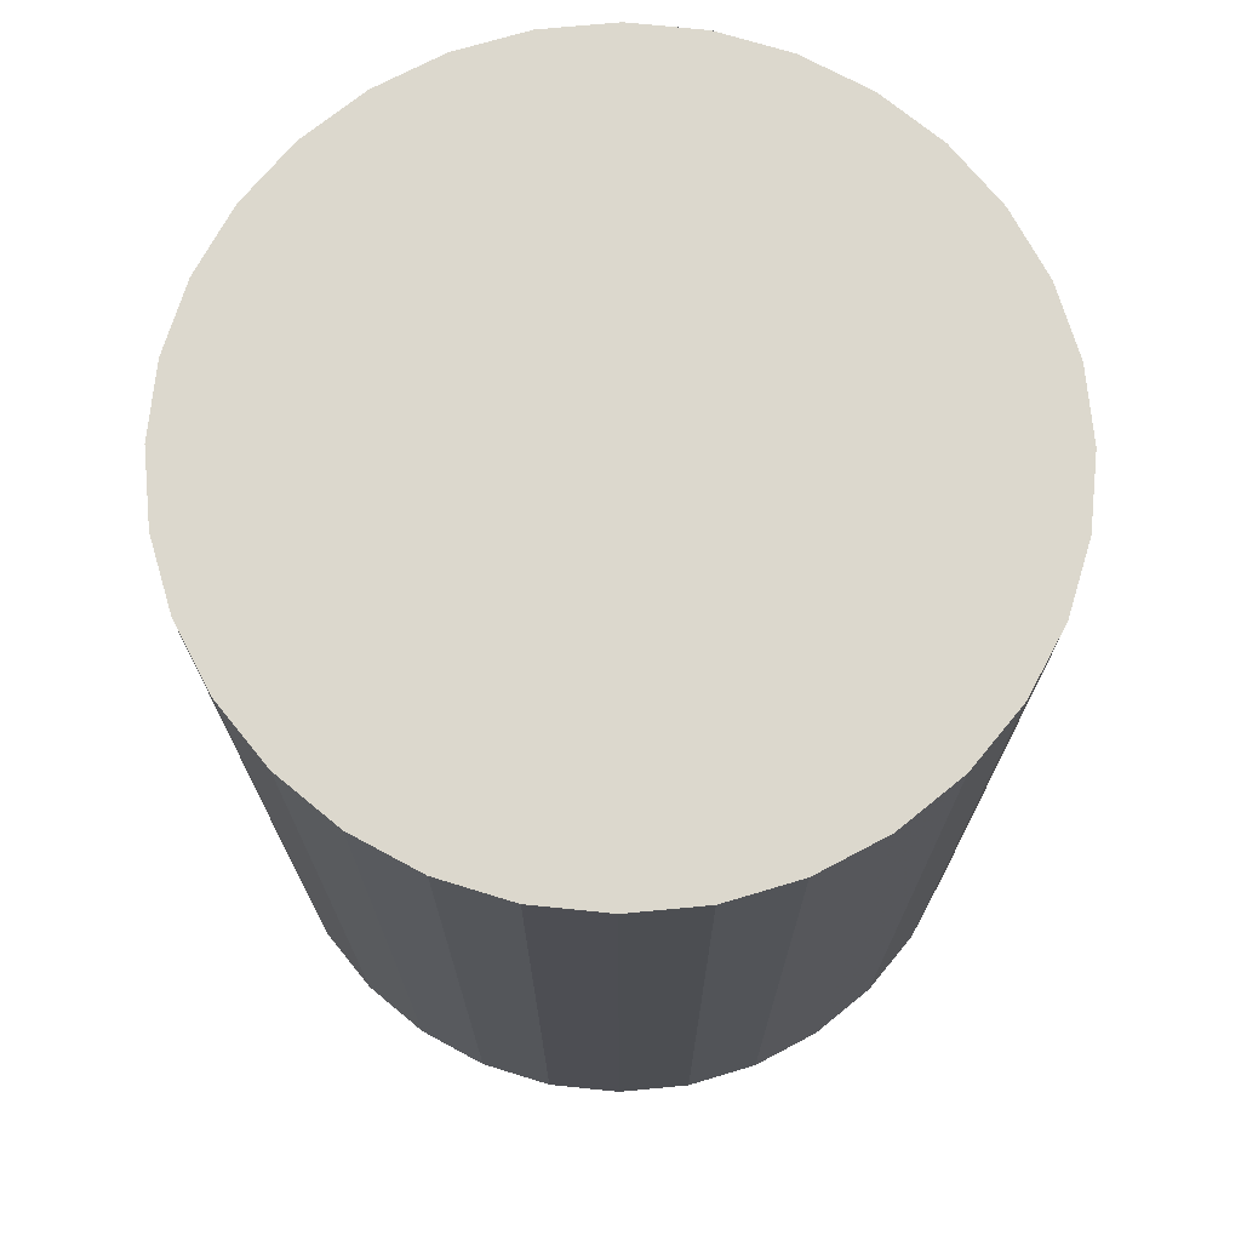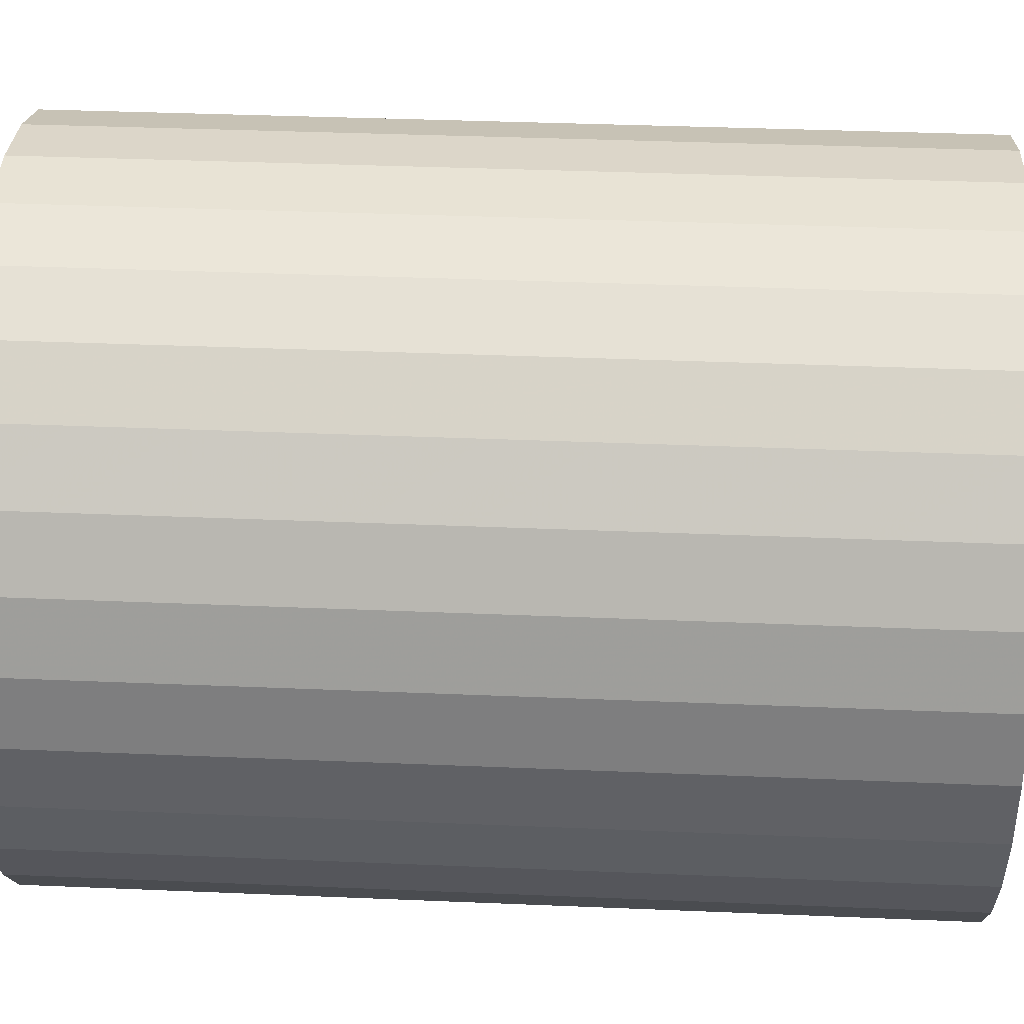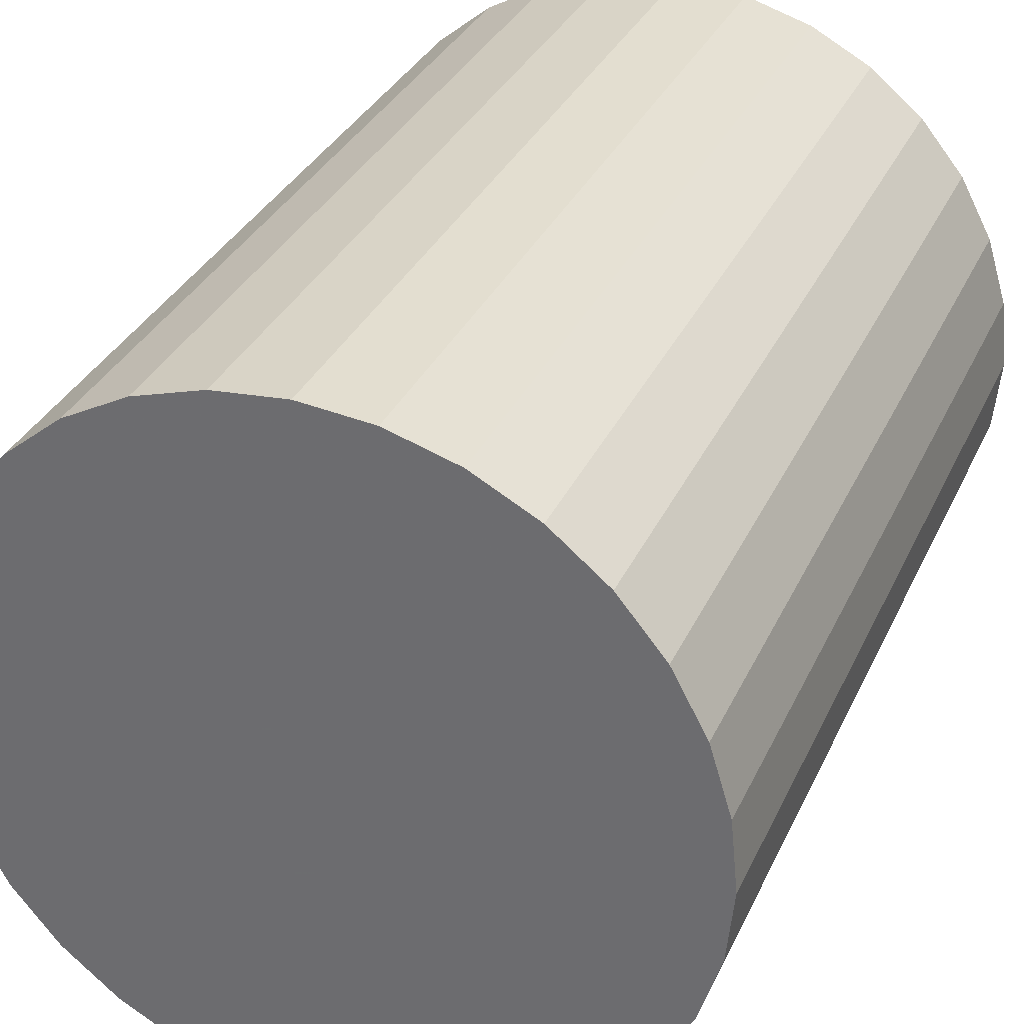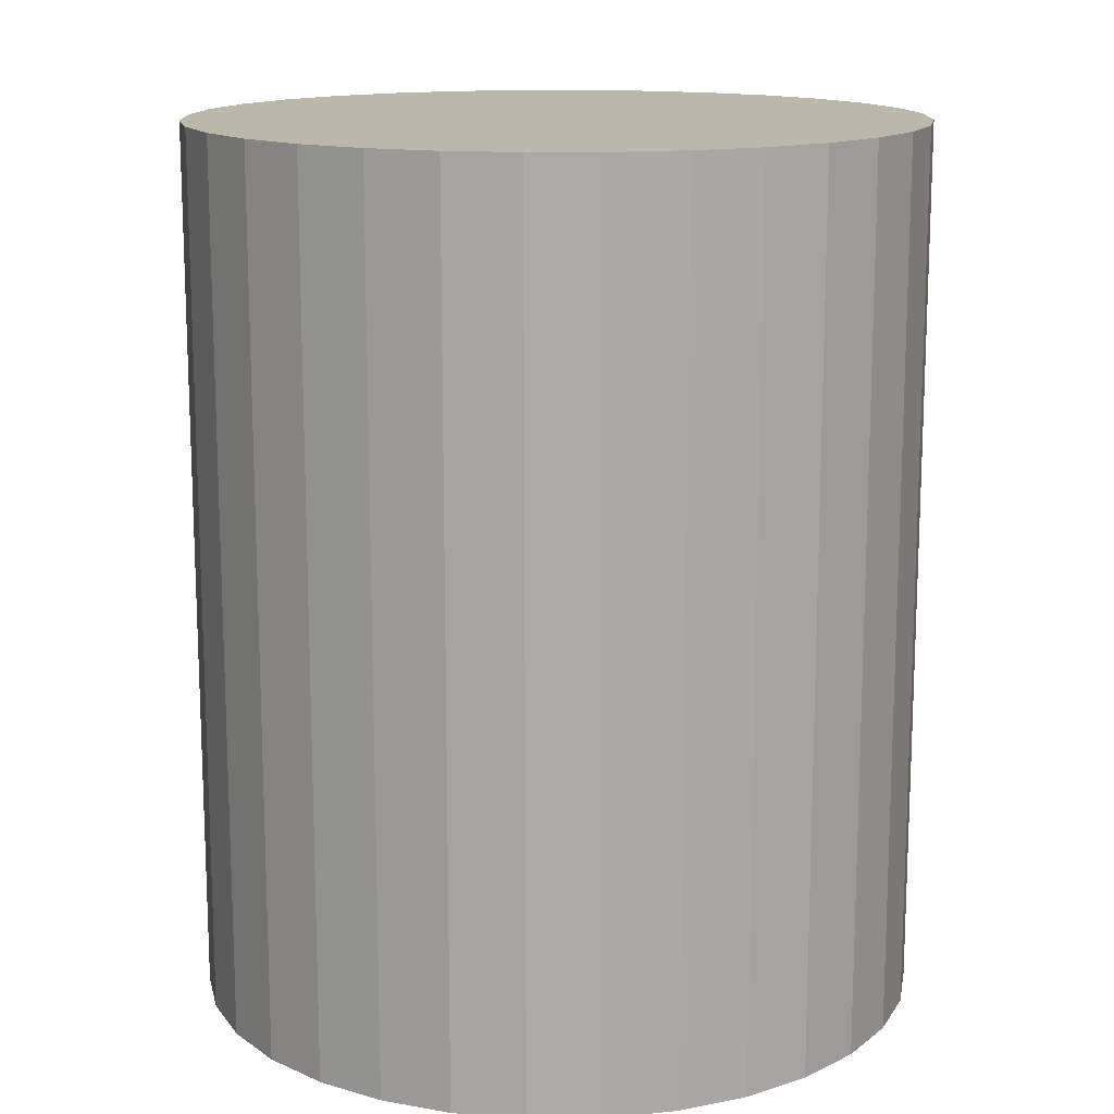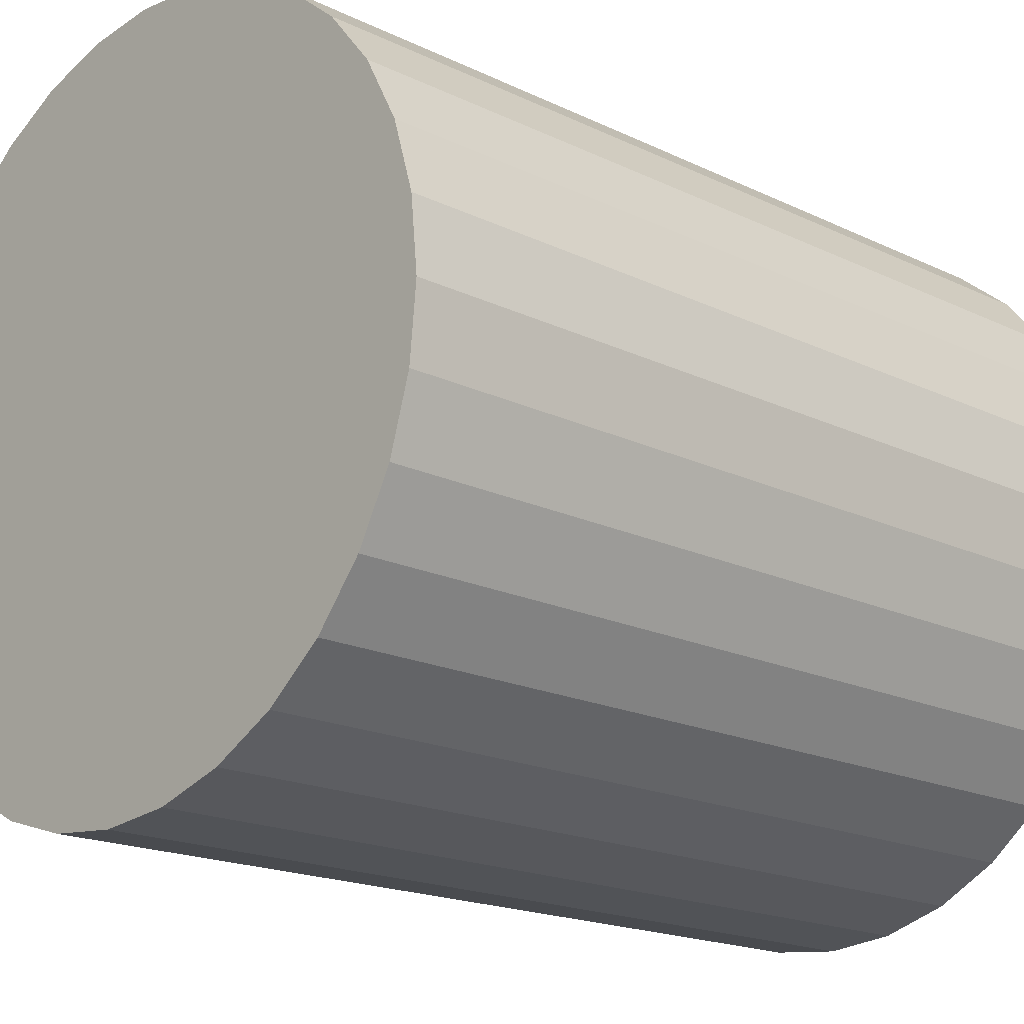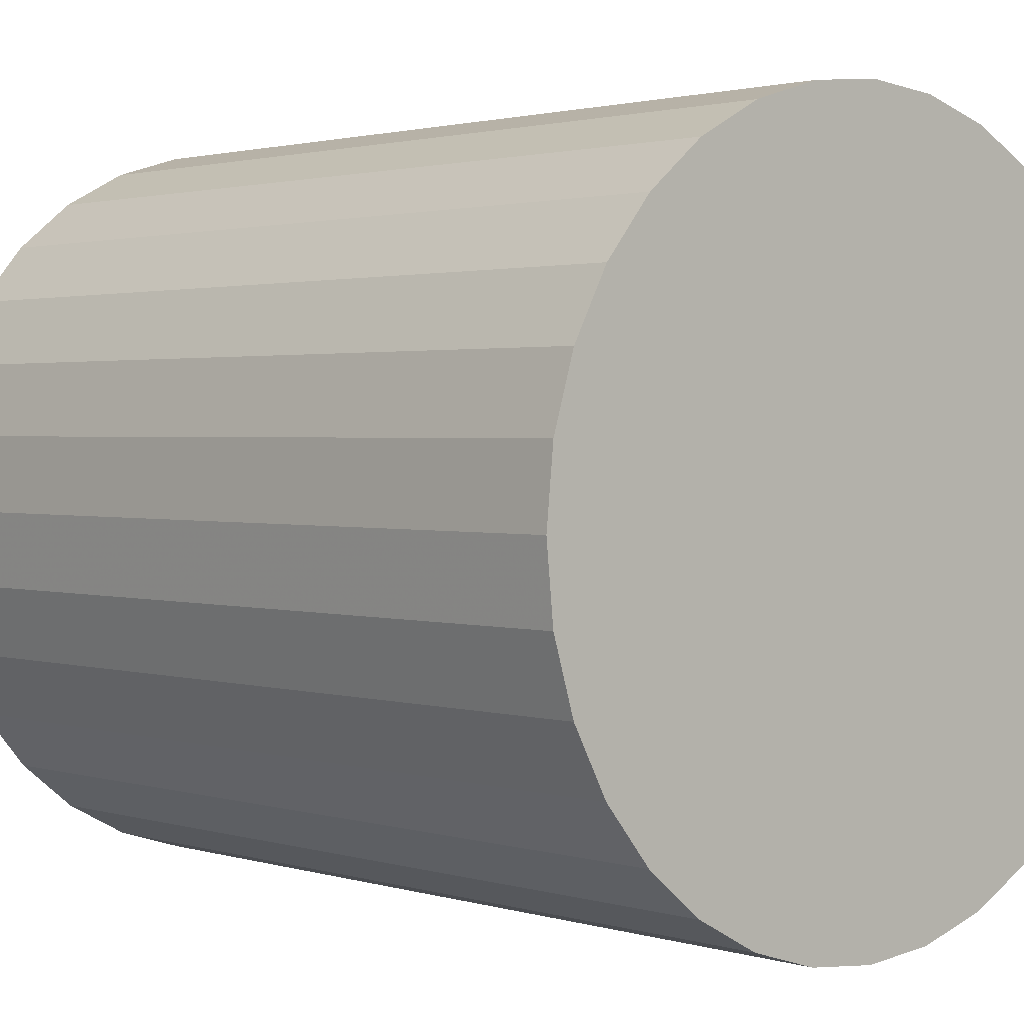
<metadata>
{"format":"obj","ext":"obj","renderer":"f3d","projection":"perspective","resolution":1024,"background":"white","views":[{"elev":72.4,"azim":146.5,"up":"+Z"},{"elev":35.7,"azim":93.2,"up":"+Y"},{"elev":32.8,"azim":-158.2,"up":"+Y"},{"elev":14.3,"azim":-74.3,"up":"+Z"},{"elev":-18.0,"azim":-133.4,"up":"+Y"},{"elev":1.7,"azim":-42.0,"up":"+Y"}]}
</metadata>
<code>
v 0 0 -0.02751
v 0.02265 0 -0.02751
v 0.02265 0 0.02751
v 0 0 0.02751
v 0.02222 0.004419 -0.02751
v 0.02222 0.004419 0.02751
v 0.02093 0.008669 -0.02751
v 0.02093 0.008669 0.02751
v 0.01883 0.01258 -0.02751
v 0.01883 0.01258 0.02751
v 0.01602 0.01602 -0.02751
v 0.01602 0.01602 0.02751
v 0.01258 0.01883 -0.02751
v 0.01258 0.01883 0.02751
v 0.008669 0.02093 -0.02751
v 0.008669 0.02093 0.02751
v 0.004419 0.02222 -0.02751
v 0.004419 0.02222 0.02751
v 0 0.02265 -0.02751
v 0 0.02265 0.02751
v -0.004419 0.02222 -0.02751
v -0.004419 0.02222 0.02751
v -0.008669 0.02093 -0.02751
v -0.008669 0.02093 0.02751
v -0.01258 0.01883 -0.02751
v -0.01258 0.01883 0.02751
v -0.01602 0.01602 -0.02751
v -0.01602 0.01602 0.02751
v -0.01883 0.01258 -0.02751
v -0.01883 0.01258 0.02751
v -0.02093 0.008669 -0.02751
v -0.02093 0.008669 0.02751
v -0.02222 0.004419 -0.02751
v -0.02222 0.004419 0.02751
v -0.02265 0 -0.02751
v -0.02265 0 0.02751
v -0.02222 -0.004419 -0.02751
v -0.02222 -0.004419 0.02751
v -0.02093 -0.008669 -0.02751
v -0.02093 -0.008669 0.02751
v -0.01883 -0.01258 -0.02751
v -0.01883 -0.01258 0.02751
v -0.01602 -0.01602 -0.02751
v -0.01602 -0.01602 0.02751
v -0.01258 -0.01883 -0.02751
v -0.01258 -0.01883 0.02751
v -0.008669 -0.02093 -0.02751
v -0.008669 -0.02093 0.02751
v -0.004419 -0.02222 -0.02751
v -0.004419 -0.02222 0.02751
v -0 -0.02265 -0.02751
v -0 -0.02265 0.02751
v 0.004419 -0.02222 -0.02751
v 0.004419 -0.02222 0.02751
v 0.008669 -0.02093 -0.02751
v 0.008669 -0.02093 0.02751
v 0.01258 -0.01883 -0.02751
v 0.01258 -0.01883 0.02751
v 0.01602 -0.01602 -0.02751
v 0.01602 -0.01602 0.02751
v 0.01883 -0.01258 -0.02751
v 0.01883 -0.01258 0.02751
v 0.02093 -0.008669 -0.02751
v 0.02093 -0.008669 0.02751
v 0.02222 -0.004419 -0.02751
v 0.02222 -0.004419 0.02751
f 2 1 5
f 2 5 3
f 3 5 6
f 3 6 4
f 5 1 7
f 5 7 6
f 6 7 8
f 6 8 4
f 7 1 9
f 7 9 8
f 8 9 10
f 8 10 4
f 9 1 11
f 9 11 10
f 10 11 12
f 10 12 4
f 11 1 13
f 11 13 12
f 12 13 14
f 12 14 4
f 13 1 15
f 13 15 14
f 14 15 16
f 14 16 4
f 15 1 17
f 15 17 16
f 16 17 18
f 16 18 4
f 17 1 19
f 17 19 18
f 18 19 20
f 18 20 4
f 19 1 21
f 19 21 20
f 20 21 22
f 20 22 4
f 21 1 23
f 21 23 22
f 22 23 24
f 22 24 4
f 23 1 25
f 23 25 24
f 24 25 26
f 24 26 4
f 25 1 27
f 25 27 26
f 26 27 28
f 26 28 4
f 27 1 29
f 27 29 28
f 28 29 30
f 28 30 4
f 29 1 31
f 29 31 30
f 30 31 32
f 30 32 4
f 31 1 33
f 31 33 32
f 32 33 34
f 32 34 4
f 33 1 35
f 33 35 34
f 34 35 36
f 34 36 4
f 35 1 37
f 35 37 36
f 36 37 38
f 36 38 4
f 37 1 39
f 37 39 38
f 38 39 40
f 38 40 4
f 39 1 41
f 39 41 40
f 40 41 42
f 40 42 4
f 41 1 43
f 41 43 42
f 42 43 44
f 42 44 4
f 43 1 45
f 43 45 44
f 44 45 46
f 44 46 4
f 45 1 47
f 45 47 46
f 46 47 48
f 46 48 4
f 47 1 49
f 47 49 48
f 48 49 50
f 48 50 4
f 49 1 51
f 49 51 50
f 50 51 52
f 50 52 4
f 51 1 53
f 51 53 52
f 52 53 54
f 52 54 4
f 53 1 55
f 53 55 54
f 54 55 56
f 54 56 4
f 55 1 57
f 55 57 56
f 56 57 58
f 56 58 4
f 57 1 59
f 57 59 58
f 58 59 60
f 58 60 4
f 59 1 61
f 59 61 60
f 60 61 62
f 60 62 4
f 61 1 63
f 61 63 62
f 62 63 64
f 62 64 4
f 63 1 65
f 63 65 64
f 64 65 66
f 64 66 4
f 65 1 2
f 65 2 66
f 66 2 3
f 66 3 4

</code>
